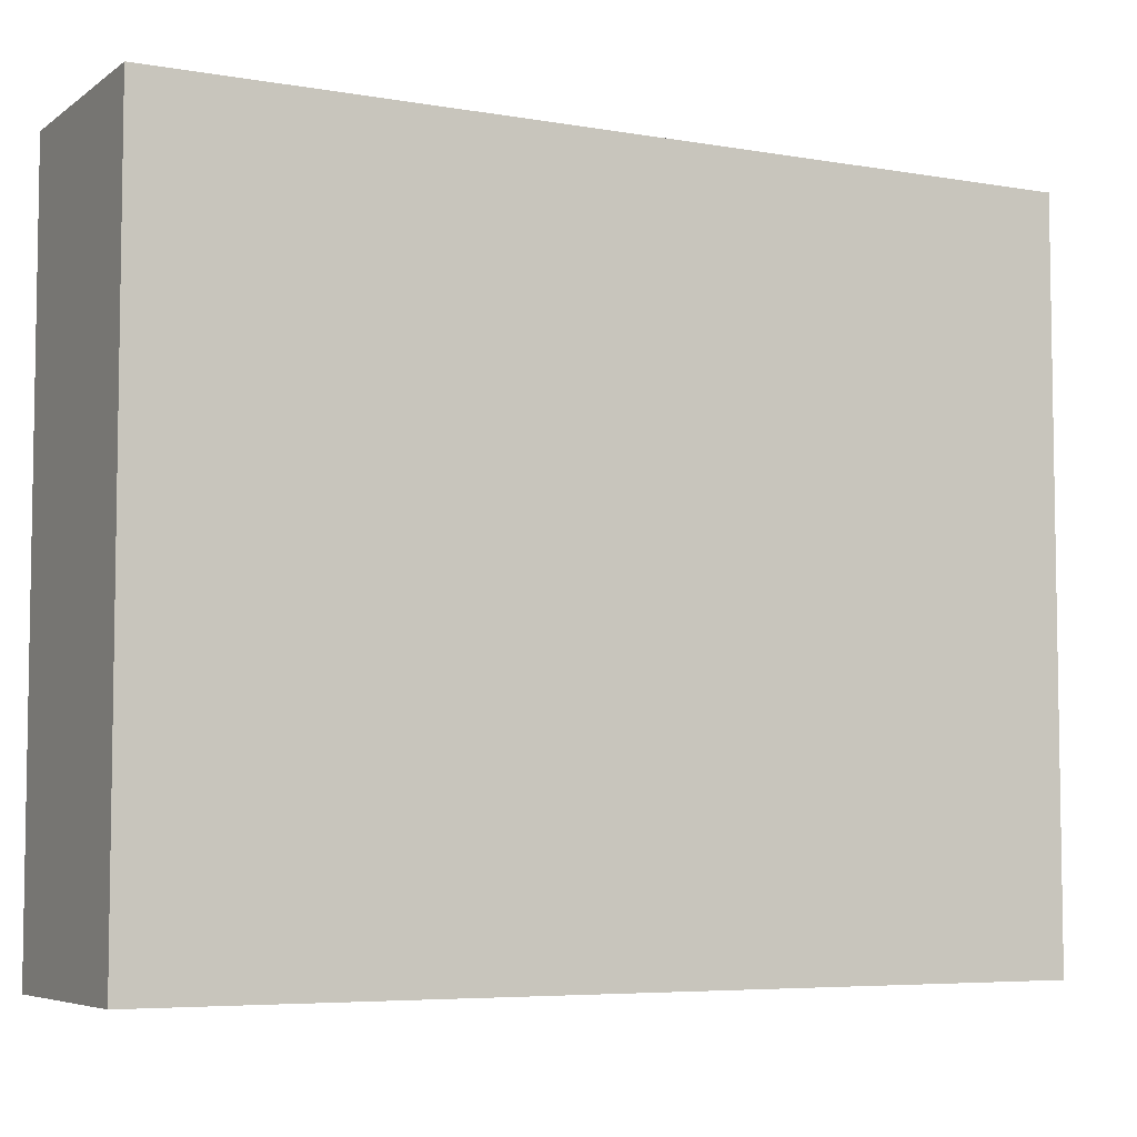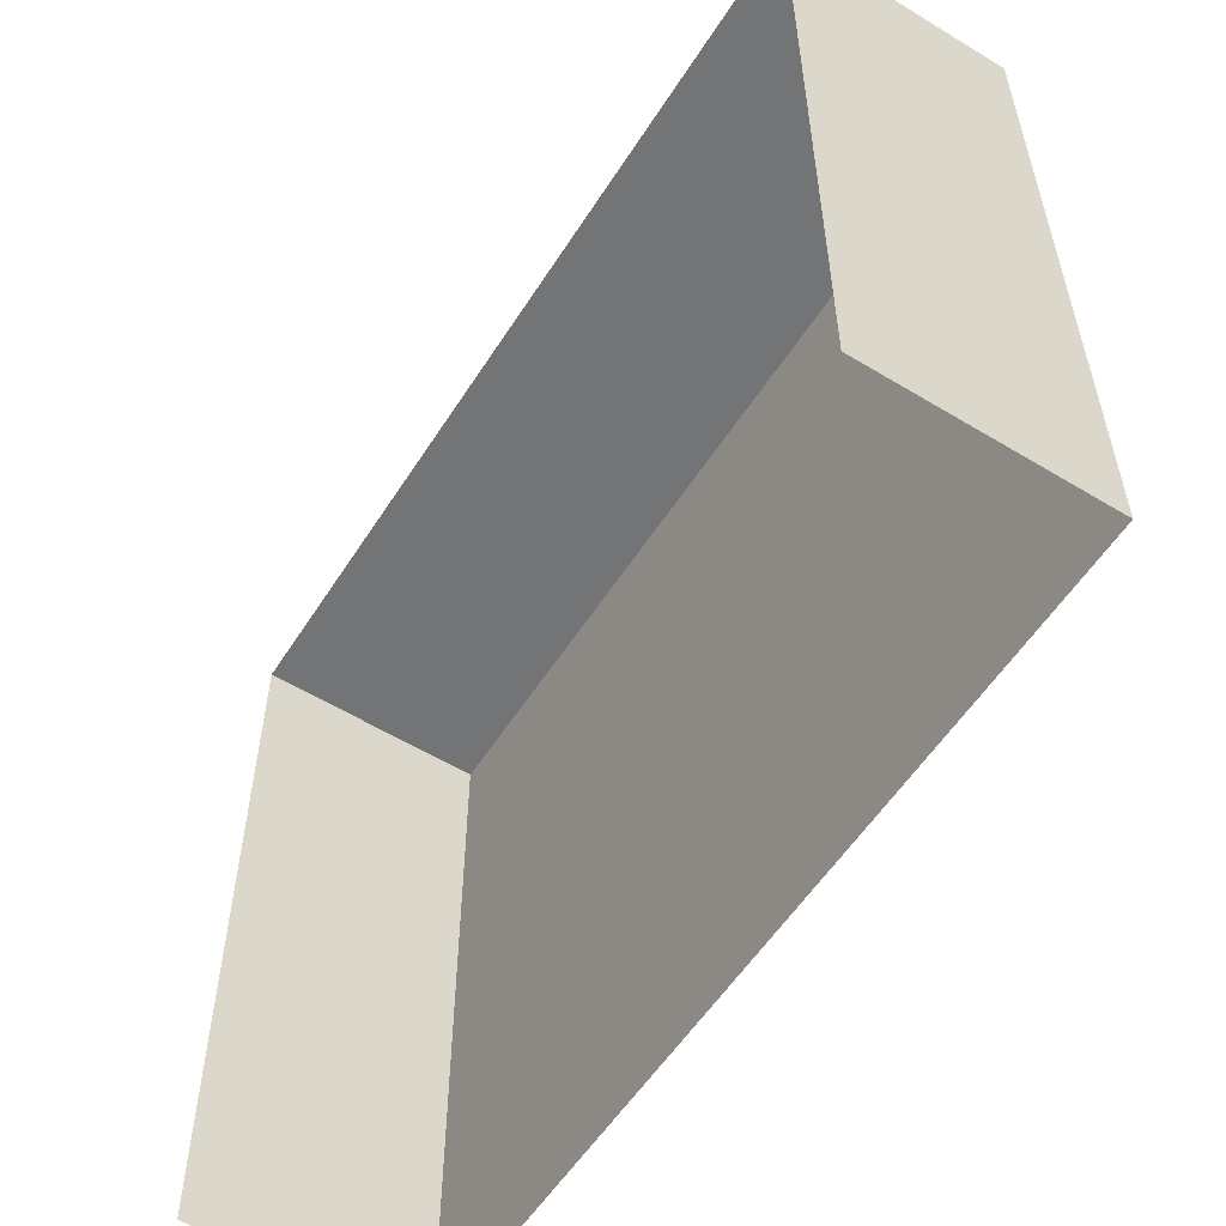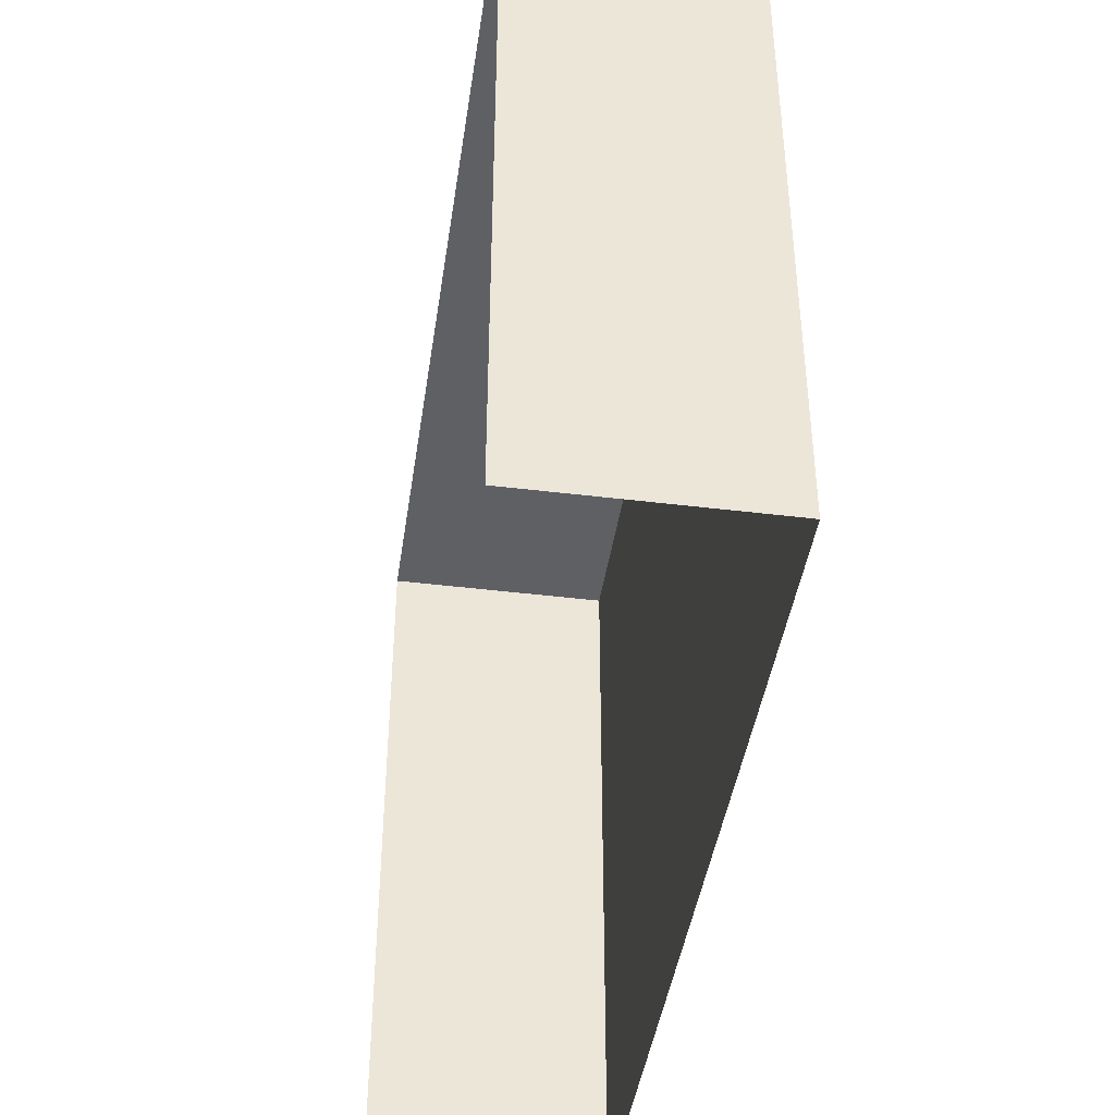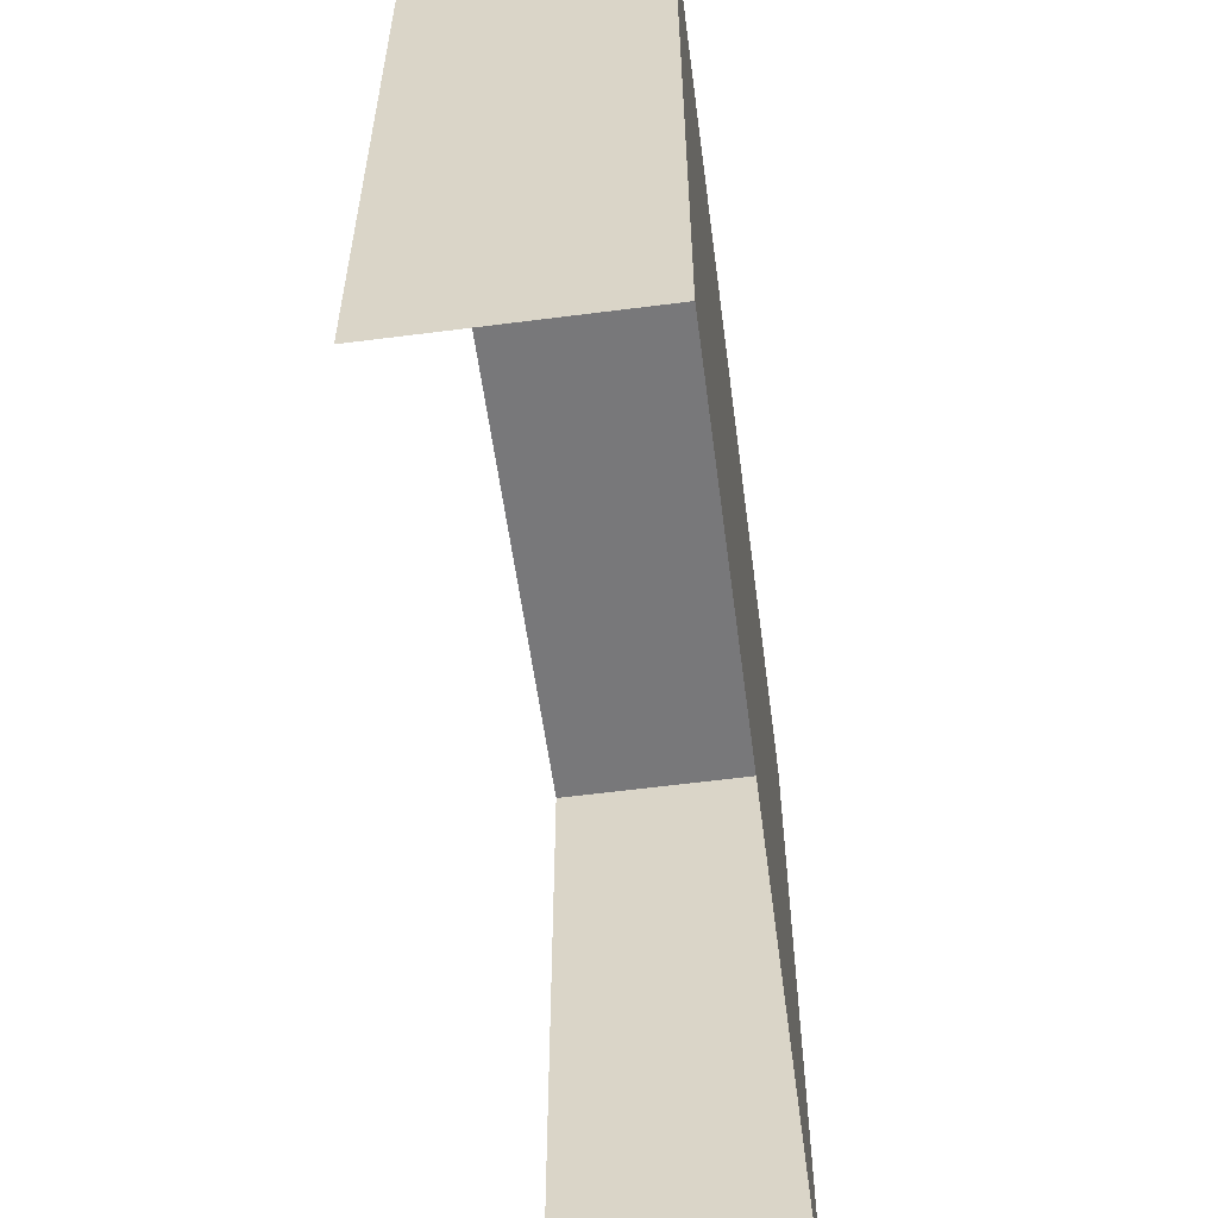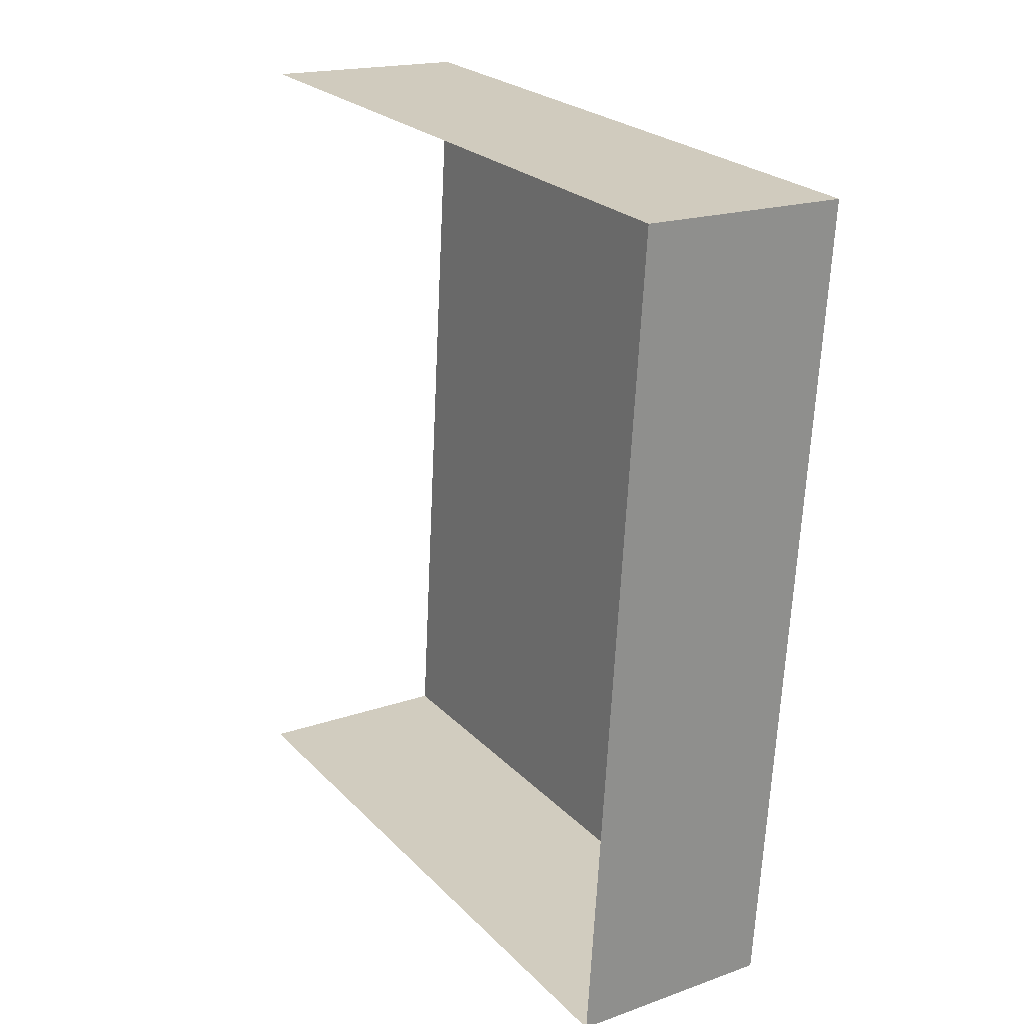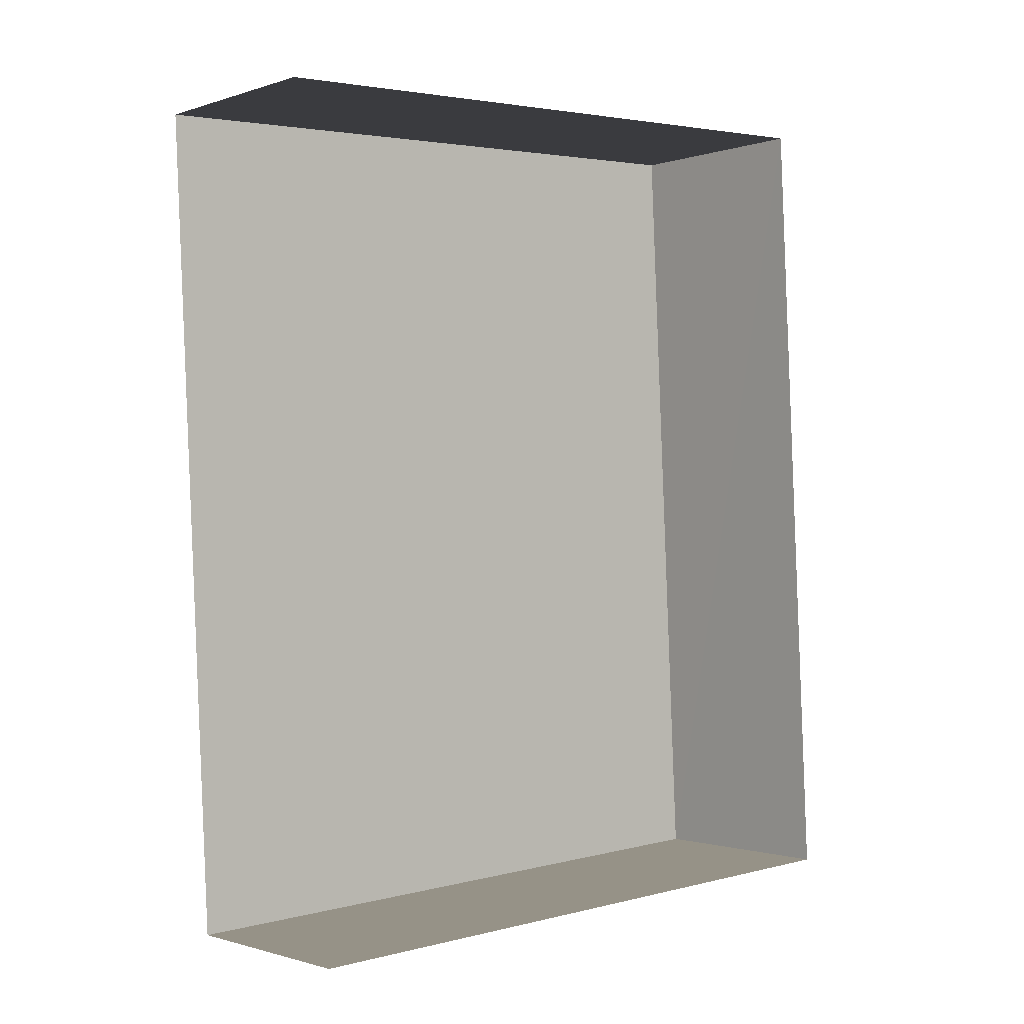
<metadata>
{"format":"obj","ext":"obj","renderer":"f3d","projection":"perspective","resolution":1024,"background":"white","views":[{"elev":-5.9,"azim":59.0,"up":"+Z"},{"elev":-56.1,"azim":-35.6,"up":"+Z"},{"elev":-43.1,"azim":-11.8,"up":"+Z"},{"elev":-57.5,"azim":4.3,"up":"+Z"},{"elev":25.1,"azim":-33.1,"up":"+Y"},{"elev":3.3,"azim":-130.6,"up":"+Y"}]}
</metadata>
<code>
v -3.735e+05 -1.044e+05 25.25
v -3.735e+05 -1.044e+05 25.25
v -3.735e+05 -1.044e+05 25.25
v -3.735e+05 -1.044e+05 25.25
v -3.735e+05 -1.044e+05 36.59
v -3.735e+05 -1.044e+05 36.59
v -3.735e+05 -1.044e+05 36.59
v -3.735e+05 -1.044e+05 36.59
f 1 2 3
f 4 1 3
f 7 3 2
f 8 7 2
f 5 6 7
f 8 5 7
f 5 2 1
f 5 8 2
f 5 1 4
f 6 5 4
f 7 4 3
f 7 6 4

</code>
